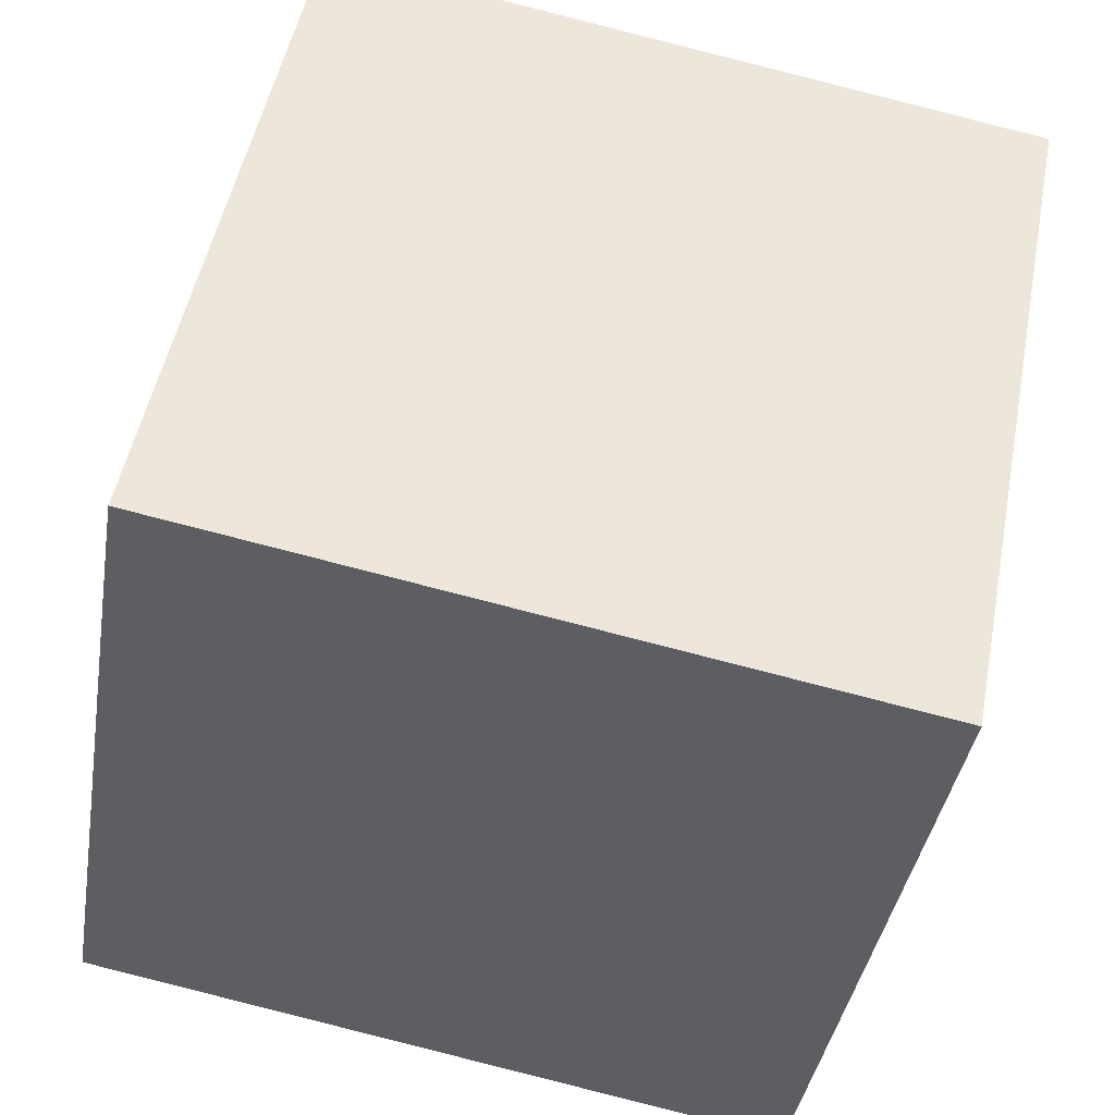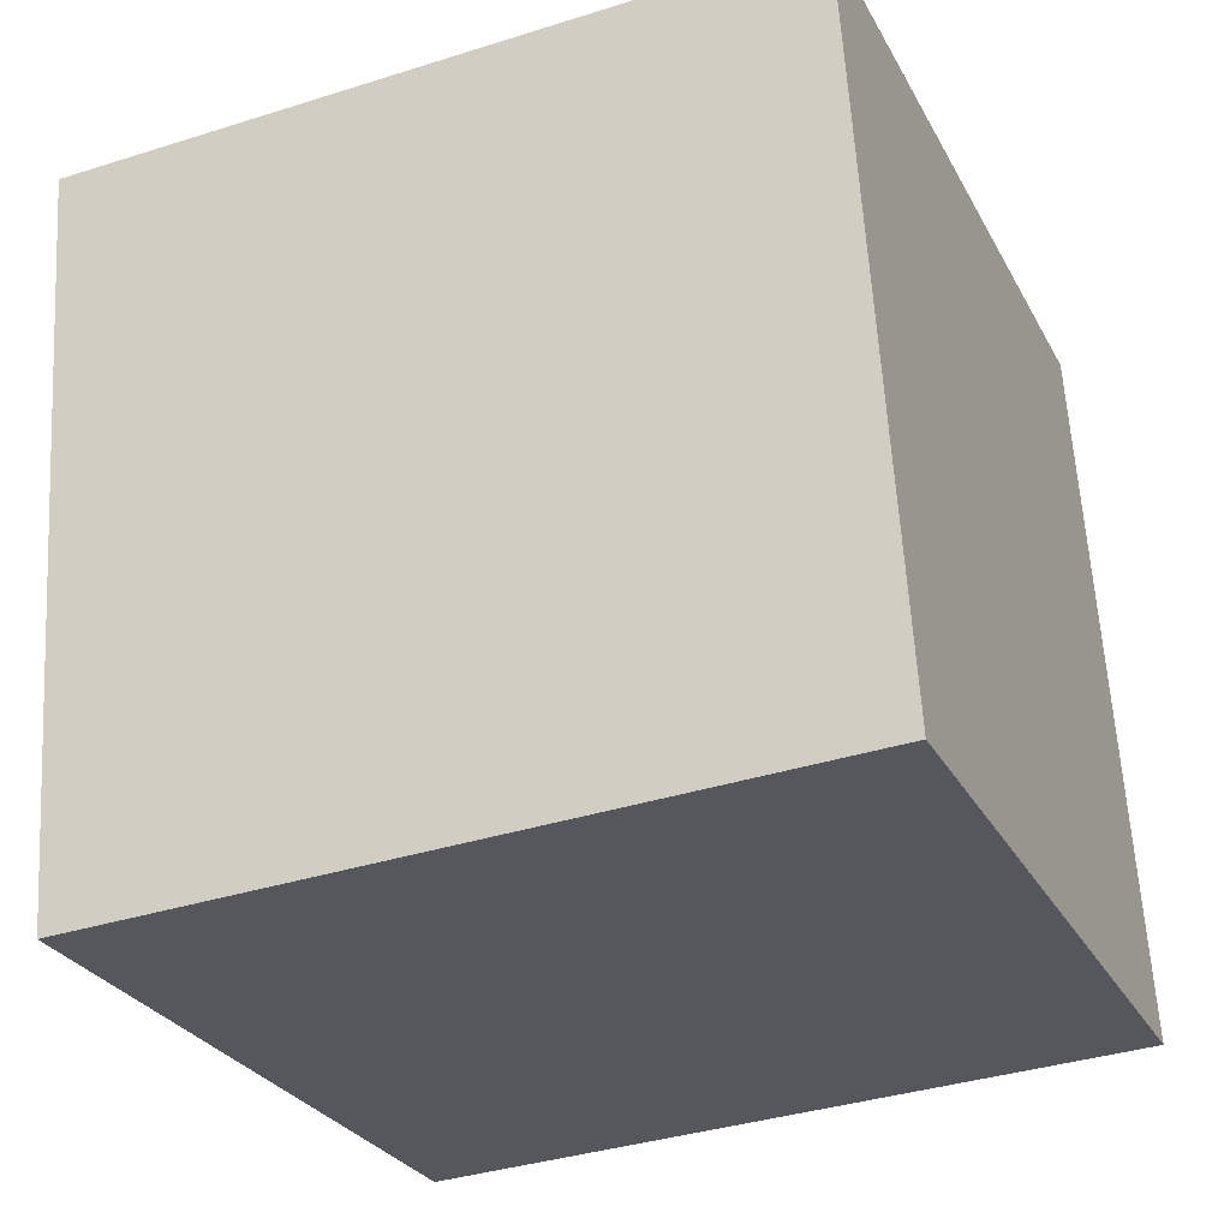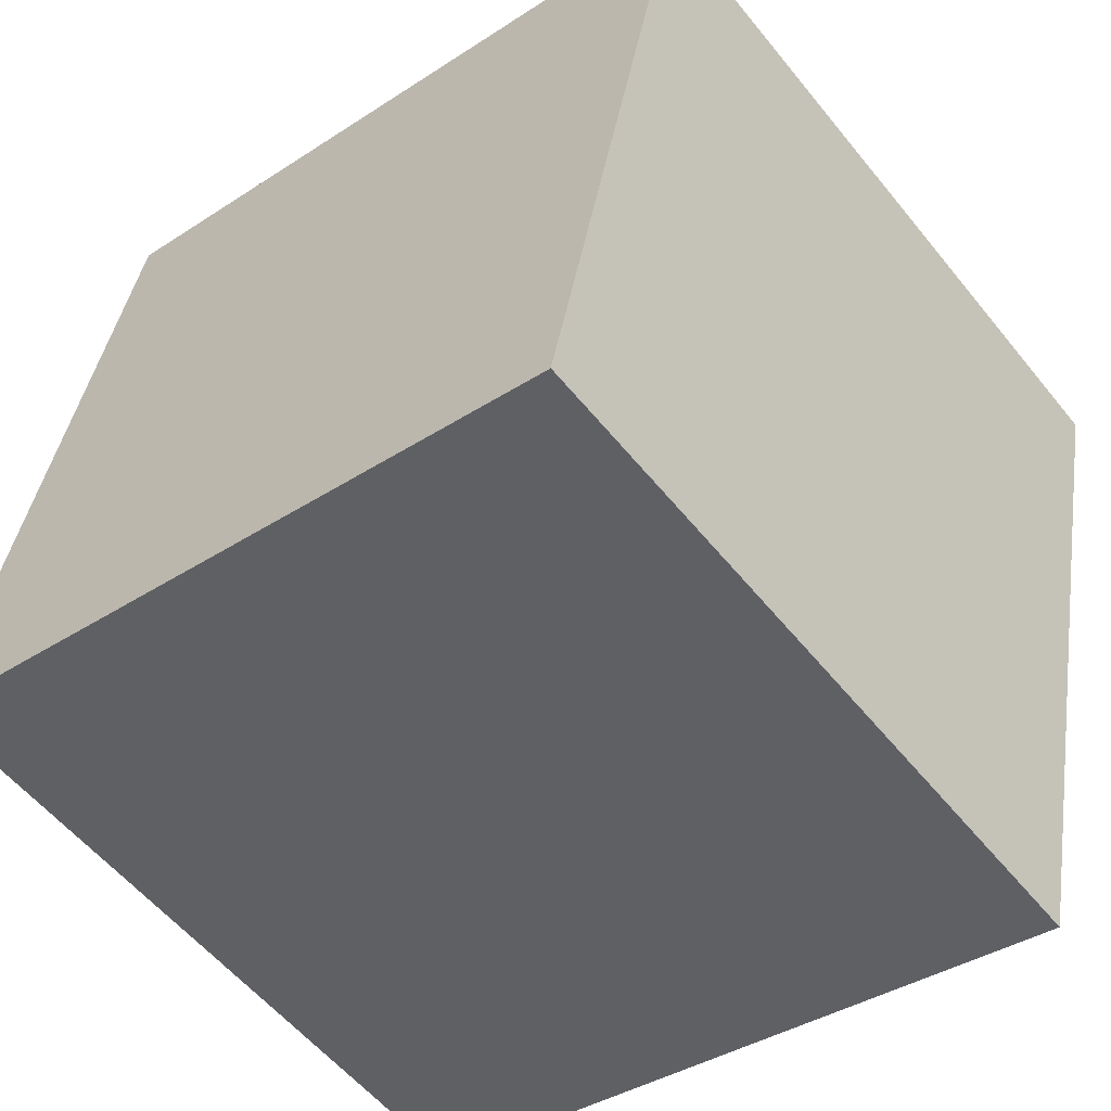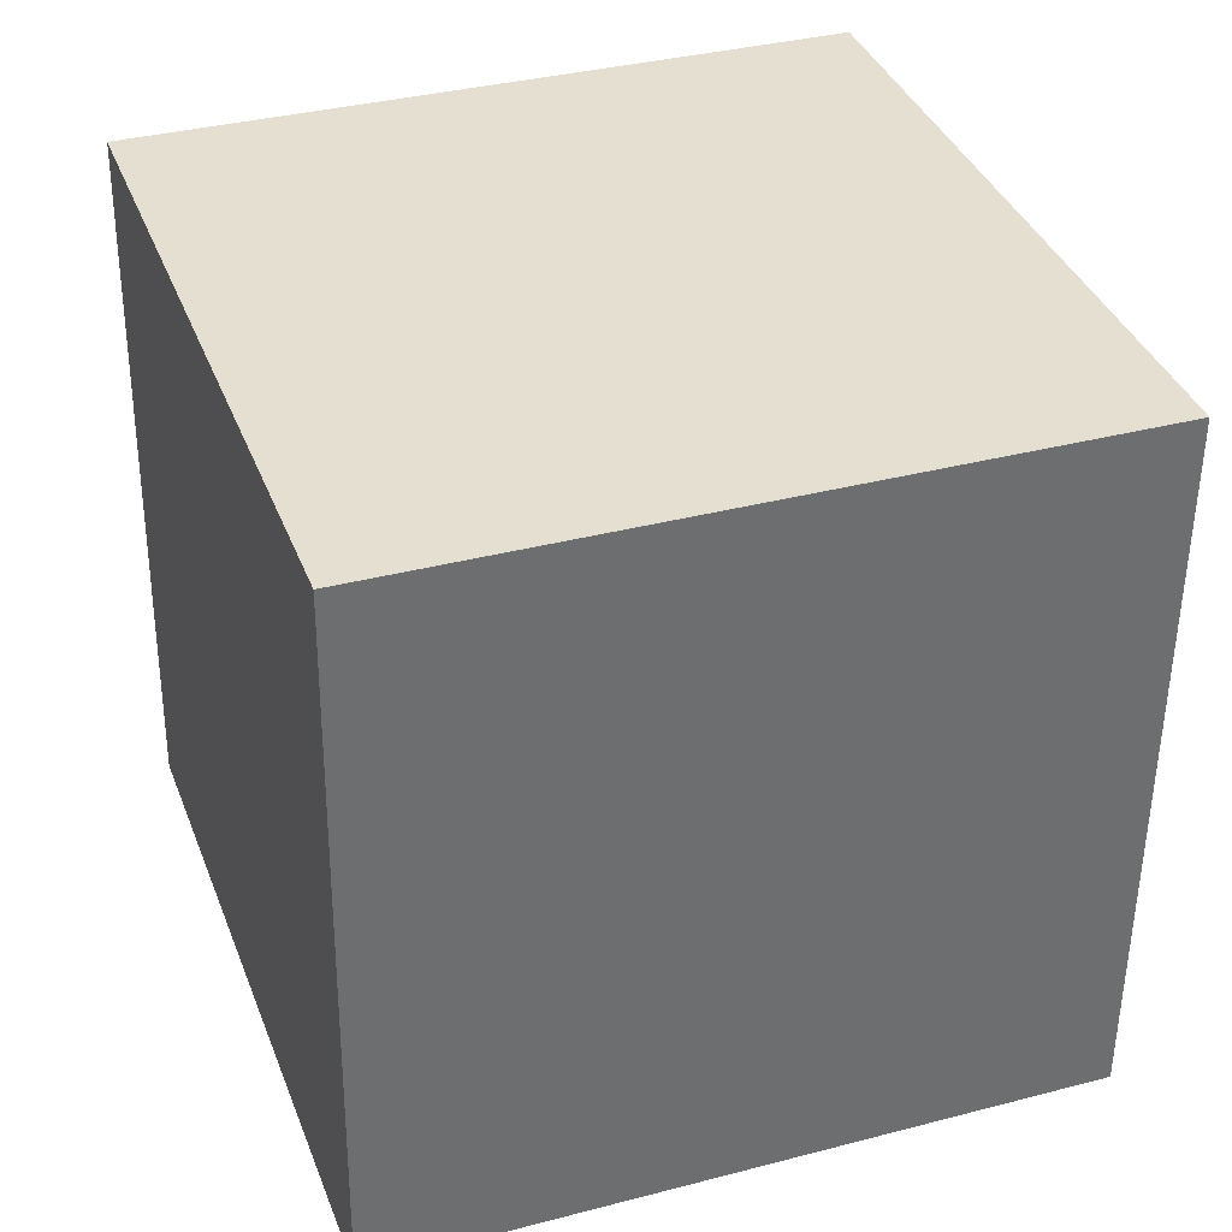
<metadata>
{"format":"obj","ext":"obj","renderer":"f3d","projection":"perspective","resolution":1024,"background":"white","views":[{"elev":-37.9,"azim":172.0,"up":"+Z"},{"elev":-38.4,"azim":-66.3,"up":"+Z"},{"elev":-55.3,"azim":-140.5,"up":"+Z"},{"elev":37.7,"azim":149.6,"up":"+Y"}]}
</metadata>
<code>
v 0.2982 -0.2412 -0.201
v -0.2879 -0.2586 0.1942
v -0.1925 -0.2499 -0.2966
v -0.2028 0.2499 -0.2897
v 0.1925 0.2499 0.2966
v 0.2879 0.2586 -0.1942
v 0.2028 -0.2499 0.2897
v -0.2982 0.2412 0.201
v -0.2646 -0.05343 0.0555
v -0.2674 0.01732 0.06341
v 0.1427 -0.1233 0.2803
v 0.1381 -0.2488 0.1155
v -0.05926 -0.2523 0.07242
v 0.2336 -0.1141 0.119
v -0.1597 -0.2528 -0.04012
v -0.02524 -0.2497 -0.06187
v -0.02226 -0.2539 0.2409
v -0.1694 -0.1803 0.2186
v -0.1227 0.07762 0.2322
v -0.05186 -0.05982 0.2436
v -0.1685 -0.03431 0.2213
v -0.253 0.05237 0.2065
v 0.05518 0.08829 0.267
v -0.256 0.1912 0.2084
v -0.05723 0.2514 -0.1832
v -0.09636 0.2486 -0.03814
v 0.07325 0.2524 -0.06149
v 0.06946 0.2315 -0.2371
v 0.08224 0.1272 -0.2365
v -0.01394 0.1275 -0.2552
v -0.1708 0.2163 -0.2841
v -0.1456 0.06915 -0.2818
v -0.1184 -0.06506 -0.2789
v -0.2192 -0.009892 -0.1816
v -0.02397 0.007835 -0.2592
v -0.2218 0.1179 -0.1799
v 0.2498 -0.179 0.04173
v 0.1803 0.2516 0.159
v 0.2234 0.03507 0.1577
v 0.08019 -0.2472 -0.09032
v 0.01454 -0.2469 -0.2115
v 0.1876 -0.2438 -0.1731
v 0.08826 0.02422 -0.2371
v 0.1988 0.1593 -0.2132
v 0.2488 -0.003015 -0.2064
v 0.263 -0.01345 -0.04117
v 0.2656 -0.08754 -0.04765
v 0.2775 -0.05862 -0.1117
v 0.2748 0.0304 -0.106
v 0.2568 0.1346 -0.02305
v 0.2485 -0.03313 0.03509
v 0.2836 -0.2268 -0.1274
v 0.2036 -0.2453 -0.04064
v -0.2441 -0.1867 -0.03778
v -0.2395 -0.1044 -0.06855
v -0.2663 -0.2109 0.07854
v -0.2524 -0.115 -0.00144
v -0.2784 0.02675 0.1191
v -0.2836 0.122 0.1371
v -0.2147 0.2477 -0.1426
v -0.2419 0.1433 -0.07906
v 0.2646 -0.1273 -0.03899
v 0.2677 -0.145 -0.05315
v 0.2747 -0.1378 -0.0898
v -0.2081 -0.139 -0.2269
v -0.1466 -0.2498 -0.237
v -0.09001 -0.1799 -0.2754
v -0.2229 -0.07292 -0.157
v -0.2266 -0.1093 -0.1344
v 0.2471 -0.104 0.0485
v 0.03215 -0.1131 -0.2505
v 0.1425 -0.1212 -0.2292
v 0.2964 -0.1605 -0.1991
v -0.2894 -0.0782 0.1854
v -0.07164 0.2466 0.1446
v 0.2828 0.09214 -0.1528
v 0.06009 -0.2488 -0.002763
v -0.2667 0.2254 0.04103
v -0.2719 0.1019 0.07874
v -0.2237 -0.2113 -0.1401
v -0.1062 -0.2504 -0.1344
v 0.2581 -0.05852 -0.01216
v 0.2629 -0.1701 -0.02637
v 0.2564 -0.1049 0.0008954
v 0.2715 -0.1929 -0.06863
v -0.2476 -0.001666 -0.03656
v -0.2463 -0.02025 -0.04163
v -0.2568 0.003074 0.01059
v -0.2511 0.04327 -0.02272
v -0.253 0.1069 -0.01881
v -0.2382 0.05563 -0.08997
v -0.2423 0.008797 -0.06484
v -0.2349 -0.00143 -0.1018
v -0.2423 -0.0507 -0.05932
v -0.2406 -0.03504 -0.06951
v -0.2392 -0.02767 -0.07722
v -0.2459 -0.03429 -0.04215
v -0.2493 -0.02111 -0.02604
v -0.2415 -0.009432 -0.0669
v -0.2436 -0.006977 -0.05675
v -0.2432 -0.03485 -0.05599
v -0.2407 -0.01826 -0.07037
v -0.2388 -0.01561 -0.08026
v -0.25 -0.05254 -0.01948
v -0.2341 -0.04646 -0.1015
v 0.2664 -0.1335 -0.04785
v 0.2663 -0.1306 -0.04771
v 0.2665 -0.1331 -0.0483
v 0.2675 -0.1263 -0.054
v 0.2668 -0.1334 -0.04958
v 0.2666 -0.1334 -0.04863
v 0.2665 -0.1328 -0.04839
v 0.2665 -0.1331 -0.04851
v 0.2666 -0.1332 -0.04854
v 0.2665 -0.1331 -0.04845
v 0.2666 -0.1331 -0.04862
v 0.2665 -0.133 -0.04841
v -0.2445 -0.02686 -0.05032
v -0.2416 -0.02349 -0.0652
v -0.2428 -0.02752 -0.05879
v -0.2423 -0.01511 -0.06244
v -0.2441 -0.01741 -0.05308
v 0.2615 -0.2423 -0.1763
v 0.2309 -0.2432 -0.1557
v 0.1534 -0.2455 -0.1034
v 0.09867 -0.2471 -0.06653
v 0.04538 -0.2487 -0.0306
v -0.07372 -0.2523 0.04971
v -0.1111 -0.2534 0.07489
v -0.1557 -0.2547 0.105
v -0.1824 -0.2568 0.2147
v -0.03003 -0.2541 0.2444
v -0.0206 -0.2539 0.2462
v -0.0127 -0.2538 0.2477
v 0.1977 -0.25 0.2887
v 0.2274 -0.2477 0.1629
v 0.2414 -0.2464 0.09112
v 0.2605 -0.2446 -0.007386
v 0.2688 -0.2439 -0.05014
v 0.2737 -0.2434 -0.07539
v 0.284 -0.2425 -0.128
v 0.2885 -0.2421 -0.1514
v 0.2678 -0.2417 -0.207
v 0.2157 -0.2427 -0.2171
v 0.05589 -0.2455 -0.2482
v 0.01728 -0.2462 -0.2557
v -0.04018 -0.2472 -0.2669
v -0.1482 -0.2491 -0.288
v -0.1936 -0.1971 -0.2959
v -0.1949 -0.1356 -0.295
v -0.1964 -0.05947 -0.294
v -0.1989 0.05828 -0.2923
v -0.1999 0.1115 -0.2916
v -0.2022 0.223 -0.2901
v -0.2264 0.2478 -0.1682
v -0.2292 0.2475 -0.1535
v -0.2473 0.2459 -0.06075
v -0.2678 0.244 0.04497
v -0.2717 0.2436 0.06472
v -0.2349 0.2423 0.2134
v -0.1297 0.2442 0.2339
v -0.02726 0.246 0.2538
v 0.1778 0.2497 0.2937
v 0.2122 0.2517 0.1955
v 0.2228 0.2527 0.1407
v 0.2631 0.2564 -0.06621
v -0.2022 0.2499 -0.2888
v -0.1475 0.2499 -0.2077
v -0.1049 0.2499 -0.1446
v -0.05366 0.2499 -0.06855
v 0.01849 0.2499 0.03846
v 0.125 0.2499 0.1964
v 0.1833 0.2499 0.2828
v -0.2017 0.2499 -0.2895
v -0.1594 0.2507 -0.2812
v -0.06182 0.2524 -0.2622
v 0.04316 0.2543 -0.2418
v 0.08103 0.255 -0.2344
v 0.2161 0.2574 -0.2081
v -0.197 -0.2294 -0.2758
v -0.2053 -0.1908 -0.2367
v -0.2132 -0.154 -0.1994
v -0.2182 -0.1306 -0.1757
v -0.2256 -0.09604 -0.1407
v -0.2301 -0.0752 -0.1195
v -0.2319 -0.06691 -0.1111
v -0.2341 -0.05677 -0.1009
v -0.2371 -0.04277 -0.08669
v -0.239 -0.03409 -0.07789
v -0.2396 -0.03114 -0.0749
v -0.2402 -0.02839 -0.07211
v -0.2417 -0.02135 -0.06498
v -0.243 -0.01509 -0.05864
v -0.2452 -0.004872 -0.04829
v -0.2469 0.003003 -0.04031
v -0.25 0.01737 -0.02575
v -0.2564 0.0468 0.004075
v -0.2692 0.1066 0.06467
v -0.2759 0.1378 0.09626
v -0.2789 0.1516 0.1103
v -0.2858 0.1835 0.1426
v -0.2968 0.2347 0.1944
v 0.2845 -0.2278 -0.2035
v 0.223 -0.1675 -0.2144
v 0.1939 -0.1389 -0.2195
v 0.1535 -0.09942 -0.2266
v 0.0818 -0.02908 -0.2393
v 0.02941 0.02229 -0.2486
v -0.04646 0.09668 -0.262
v -0.09338 0.1427 -0.2703
v -0.1823 0.2298 -0.2861
v -0.185 0.2325 -0.2865
v -0.1963 0.2436 -0.2885
v 0.2968 -0.1746 -0.2001
v 0.2968 -0.1729 -0.2001
v 0.2967 -0.1704 -0.2001
v 0.2938 -0.02972 -0.1981
v 0.293 0.009085 -0.1976
v 0.2921 0.05533 -0.197
v 0.2903 0.1424 -0.1958
v 0.2889 0.2094 -0.1948
v 0.2178 -0.1604 0.2045
v 0.2258 -0.1122 0.1587
v 0.2404 -0.02499 0.0757
v 0.2557 0.06608 -0.01095
v 0.2642 0.1168 -0.05918
v 0.268 0.1393 -0.08061
v 0.2711 0.1579 -0.09831
v 0.2779 0.199 -0.1374
v 0.2009 -0.1599 0.2909
v 0.1998 -0.1026 0.2917
v 0.1957 0.09607 0.2945
v -0.287 -0.2577 0.1943
v -0.2279 -0.1951 0.2069
v -0.2038 -0.1695 0.2121
v -0.1116 -0.07202 0.2317
v -0.07891 -0.0374 0.2387
v 0.07088 0.1211 0.2707
v 0.08309 0.1341 0.2733
v 0.1396 0.1939 0.2853
v -0.2879 -0.2581 0.1942
v -0.2912 -0.1013 0.1963
v -0.2914 -0.08712 0.1965
v -0.292 -0.05838 0.1969
v -0.2944 0.057 0.1985
v -0.2953 0.101 0.1991
v -0.2972 0.1923 0.2004
v -0.298 0.2314 0.2009
v -0.2704 -0.257 0.1038
v -0.2603 -0.2561 0.05183
v -0.2415 -0.2544 -0.04475
v -0.2252 -0.2529 -0.1286
v -0.2171 -0.2522 -0.17
v -0.2088 -0.2514 -0.2128
v -0.1959 -0.2502 -0.2795
f 15 16 128
f 143 1 123
f 8 202 248
f 170 169 26
f 33 35 71
f 54 251 250
f 40 42 124
f 41 66 148
f 23 11 231
f 120 119 95
f 123 124 42
f 81 253 254
f 125 126 40
f 102 96 189
f 16 40 126
f 144 143 42
f 123 1 142
f 127 128 16
f 118 120 101
f 51 82 46
f 170 171 27
f 56 249 2
f 130 2 249
f 254 255 66
f 131 2 130
f 164 38 173
f 130 129 13
f 129 128 13
f 122 192 191
f 166 165 50
f 77 13 128
f 79 10 58
f 53 77 126
f 127 126 77
f 120 122 119
f 45 43 44
f 155 60 167
f 150 151 33
f 125 124 53
f 54 80 252
f 66 255 3
f 49 218 219
f 147 146 41
f 99 100 92
f 250 251 15
f 251 252 15
f 49 227 226
f 81 15 252
f 32 153 154
f 27 38 165
f 71 207 206
f 3 255 180
f 225 224 51
f 190 189 119
f 71 72 145
f 114 116 113
f 27 166 6
f 75 171 170
f 71 35 208
f 254 253 80
f 253 252 80
f 223 222 14
f 89 90 91
f 229 6 166
f 60 26 169
f 35 33 32
f 250 249 56
f 146 145 41
f 67 149 150
f 140 139 53
f 93 34 105
f 41 145 144
f 52 73 64
f 1 143 203
f 84 62 47
f 9 57 56
f 144 145 72
f 164 165 38
f 9 56 74
f 71 146 147
f 91 36 34
f 147 148 67
f 67 148 3
f 78 90 199
f 27 25 169
f 4 167 174
f 168 169 25
f 103 99 92
f 172 171 75
f 27 171 172
f 172 173 38
f 139 138 53
f 5 173 163
f 217 216 45
f 88 79 198
f 168 167 60
f 39 50 165
f 39 164 5
f 179 178 27
f 27 178 177
f 56 241 242
f 177 176 25
f 176 175 25
f 152 151 34
f 4 174 213
f 44 179 6
f 88 10 79
f 213 174 175
f 207 208 43
f 180 181 65
f 7 222 230
f 93 105 103
f 30 176 177
f 83 139 140
f 177 178 28
f 44 28 178
f 154 4 213
f 243 244 74
f 213 212 31
f 212 211 31
f 32 31 211
f 32 210 209
f 209 208 35
f 206 205 72
f 215 216 73
f 205 204 72
f 227 228 50
f 1 203 214
f 214 203 204
f 45 205 206
f 206 207 43
f 109 62 107
f 43 208 209
f 209 210 30
f 210 211 30
f 33 151 152
f 58 9 74
f 152 153 32
f 155 4 154
f 154 153 36
f 51 84 82
f 34 36 153
f 34 151 150
f 12 136 7
f 150 149 65
f 180 65 149
f 6 229 221
f 49 76 228
f 234 233 18
f 101 120 95
f 46 226 225
f 51 224 223
f 19 161 160
f 136 14 222
f 73 48 64
f 223 224 39
f 39 224 225
f 225 226 50
f 20 23 238
f 226 227 50
f 44 43 29
f 228 229 50
f 14 136 137
f 137 138 37
f 83 37 138
f 188 187 95
f 85 140 141
f 141 142 52
f 55 54 57
f 141 140 53
f 12 53 138
f 137 136 12
f 87 98 86
f 214 215 73
f 48 73 216
f 49 48 217
f 219 220 76
f 80 55 69
f 221 220 44
f 111 114 106
f 99 121 100
f 44 220 219
f 219 218 45
f 218 217 45
f 232 5 240
f 83 62 84
f 240 239 23
f 239 238 23
f 237 236 20
f 20 236 235
f 235 234 18
f 131 18 233
f 9 88 104
f 2 233 241
f 242 241 233
f 109 107 110
f 235 236 21
f 19 21 236
f 200 201 78
f 237 238 19
f 162 239 240
f 240 5 163
f 131 132 18
f 20 18 132
f 20 133 134
f 134 135 11
f 106 62 63
f 11 135 7
f 12 135 134
f 134 133 17
f 133 132 17
f 13 17 132
f 230 231 11
f 14 70 51
f 232 231 39
f 181 182 65
f 68 65 182
f 68 183 184
f 184 185 105
f 185 186 105
f 186 187 105
f 105 187 188
f 188 189 96
f 102 190 191
f 191 192 121
f 100 121 192
f 200 199 79
f 193 194 100
f 92 100 194
f 106 112 107
f 92 195 196
f 196 197 89
f 160 161 75
f 197 198 89
f 90 89 198
f 159 158 78
f 201 202 78
f 92 93 103
f 159 78 202
f 55 94 186
f 59 201 200
f 46 47 48
f 199 198 79
f 88 197 196
f 104 55 57
f 196 195 86
f 116 115 113
f 195 194 86
f 86 194 193
f 48 47 64
f 193 192 122
f 26 60 157
f 191 190 119
f 95 119 189
f 102 121 99
f 53 12 77
f 46 82 47
f 94 95 187
f 55 185 184
f 184 183 69
f 183 182 69
f 80 69 182
f 107 112 110
f 158 157 78
f 61 78 157
f 36 61 156
f 155 156 60
f 156 157 60
f 75 26 158
f 160 75 159
f 161 162 75
f 248 24 160
f 248 247 24
f 122 120 118
f 22 24 247
f 246 245 22
f 245 244 22
f 21 22 244
f 242 243 74
f 10 9 58
f 58 74 244
f 112 108 117
f 58 245 246
f 246 247 59
f 108 112 106
f 108 106 114
f 62 109 47
f 107 62 106
f 116 112 117
f 112 116 110
f 116 117 115
f 114 115 108
f 115 114 113
f 108 115 117
f 110 116 114
f 41 16 81
f 82 84 47
f 110 114 111
f 110 111 106
f 23 20 11
f 36 91 61
f 106 63 110
f 110 63 109
f 109 63 64
f 63 62 83
f 122 118 87
f 102 99 103
f 122 87 86
f 87 118 97
f 97 118 101
f 87 97 98
f 10 88 9
f 12 17 13
f 16 15 81
f 48 49 46
f 24 22 19
f 19 22 21
f 28 29 30
f 29 28 44
f 30 29 43
f 91 34 93
f 14 37 70
f 70 37 84
f 40 16 41
f 40 41 42
f 61 91 90
f 63 83 85
f 109 64 47
f 64 63 85
f 12 13 77
f 68 34 65
f 34 68 105
f 67 33 71
f 95 94 101
f 66 41 81
f 98 88 86
f 59 79 58
f 61 90 78
f 54 55 80
f 83 84 37
f 51 70 84
f 91 93 92
f 91 92 89
f 105 96 103
f 94 55 104
f 98 97 104
f 96 102 103
f 88 98 104
f 94 104 97
f 54 56 57
f 57 9 104
f 52 64 85
f 101 94 97
f 128 129 15
f 123 42 143
f 250 56 54
f 124 125 40
f 148 147 41
f 231 232 23
f 21 243 242
f 235 242 234
f 235 21 242
f 254 66 81
f 189 190 102
f 126 127 16
f 72 204 144
f 204 203 143
f 144 204 143
f 249 250 130
f 130 15 129
f 130 250 15
f 2 241 56
f 130 13 131
f 173 5 164
f 191 119 122
f 25 175 168
f 175 174 167
f 168 175 167
f 128 127 77
f 126 125 53
f 167 4 155
f 252 251 54
f 3 148 66
f 142 141 123
f 141 53 124
f 123 141 124
f 219 76 49
f 226 46 49
f 252 253 81
f 154 31 32
f 165 166 27
f 206 72 71
f 145 146 71
f 80 181 254
f 254 180 255
f 254 181 180
f 6 179 27
f 170 26 75
f 208 207 71
f 166 50 229
f 169 168 60
f 150 33 67
f 144 42 41
f 147 67 71
f 3 149 67
f 199 200 78
f 169 170 27
f 172 38 27
f 75 162 172
f 172 163 173
f 172 162 163
f 198 197 88
f 165 164 39
f 5 232 39
f 177 25 27
f 242 74 56
f 6 221 44
f 175 212 213
f 30 175 176
f 211 212 175
f 30 211 175
f 177 28 30
f 140 85 83
f 178 179 44
f 162 238 239
f 162 19 238
f 162 161 19
f 213 31 154
f 211 210 32
f 209 35 32
f 204 215 214
f 45 204 205
f 216 215 204
f 45 216 204
f 206 43 45
f 209 30 43
f 152 32 33
f 154 36 155
f 153 152 34
f 150 65 34
f 7 135 12
f 149 3 180
f 76 229 228
f 220 221 229
f 76 220 229
f 228 227 49
f 225 51 46
f 223 14 51
f 160 24 19
f 222 7 136
f 39 231 223
f 231 230 222
f 223 231 222
f 225 50 39
f 238 237 20
f 137 37 14
f 138 139 83
f 141 52 85
f 214 52 1
f 1 52 142
f 214 73 52
f 138 137 12
f 216 217 48
f 217 218 49
f 219 45 44
f 240 23 232
f 235 18 20
f 233 2 131
f 233 234 242
f 236 237 19
f 240 163 162
f 132 133 20
f 134 11 20
f 7 230 11
f 134 17 12
f 132 131 13
f 182 183 68
f 184 105 68
f 188 96 105
f 191 121 102
f 192 193 100
f 194 195 92
f 196 89 92
f 198 199 90
f 202 8 159
f 186 185 55
f 59 247 201
f 247 248 202
f 201 247 202
f 200 79 59
f 196 86 88
f 193 122 86
f 157 158 26
f 189 188 95
f 187 186 94
f 184 69 55
f 182 181 80
f 157 156 61
f 156 155 36
f 158 159 75
f 159 8 160
f 160 8 248
f 247 246 22
f 244 243 21
f 244 245 58
f 246 59 58

</code>
